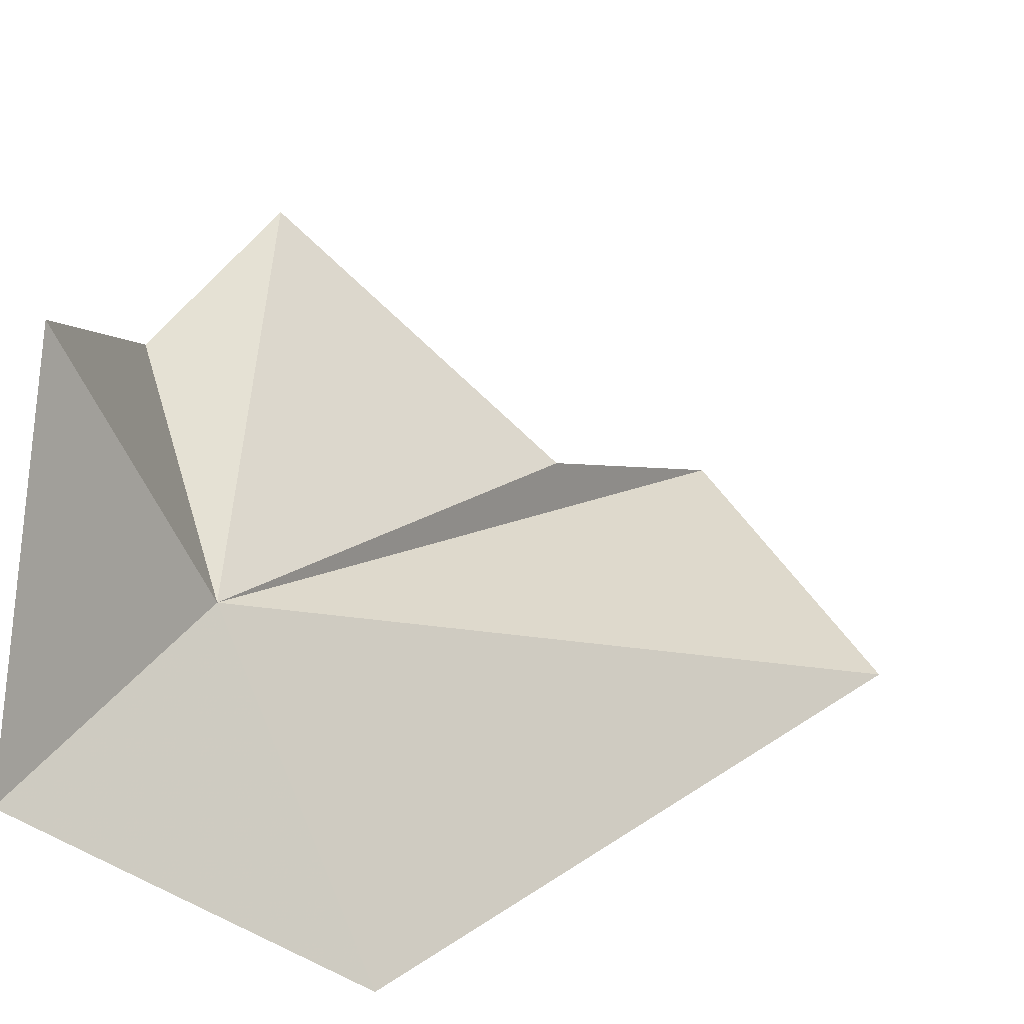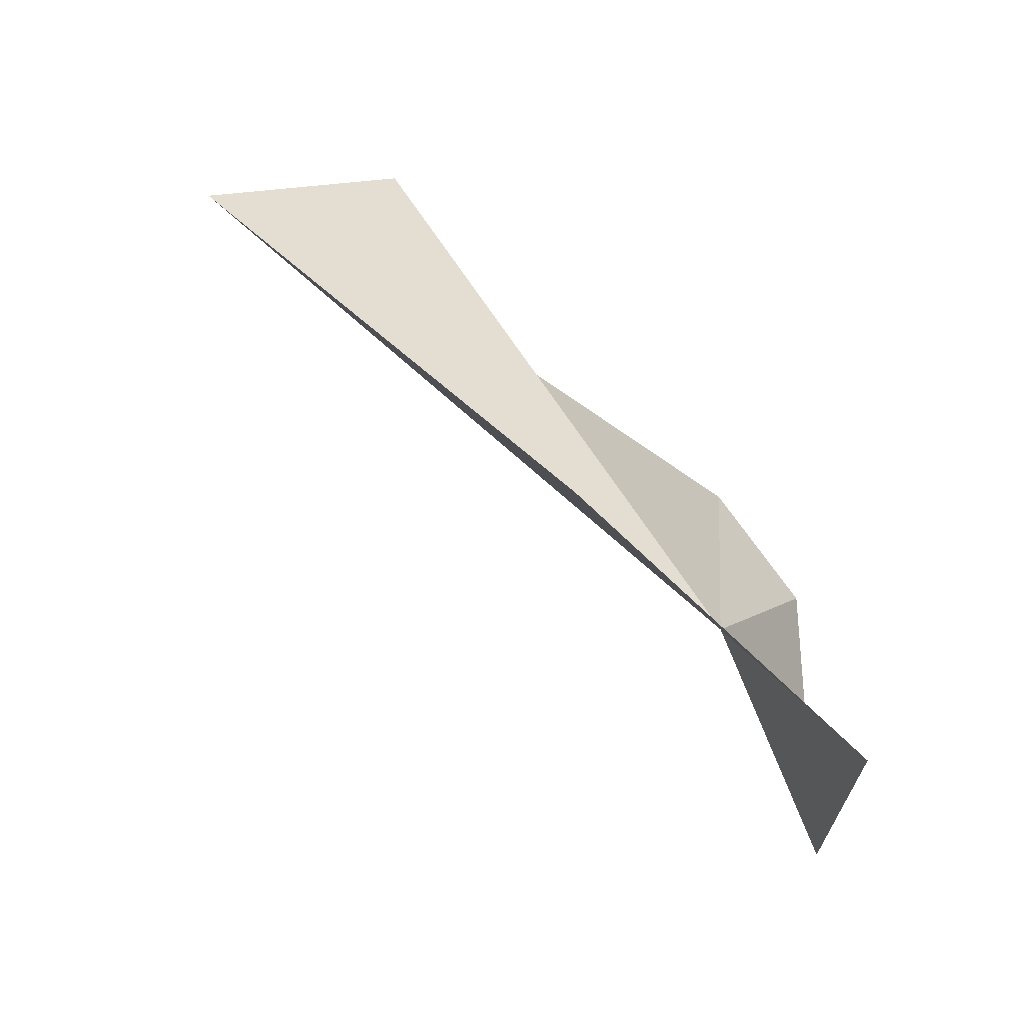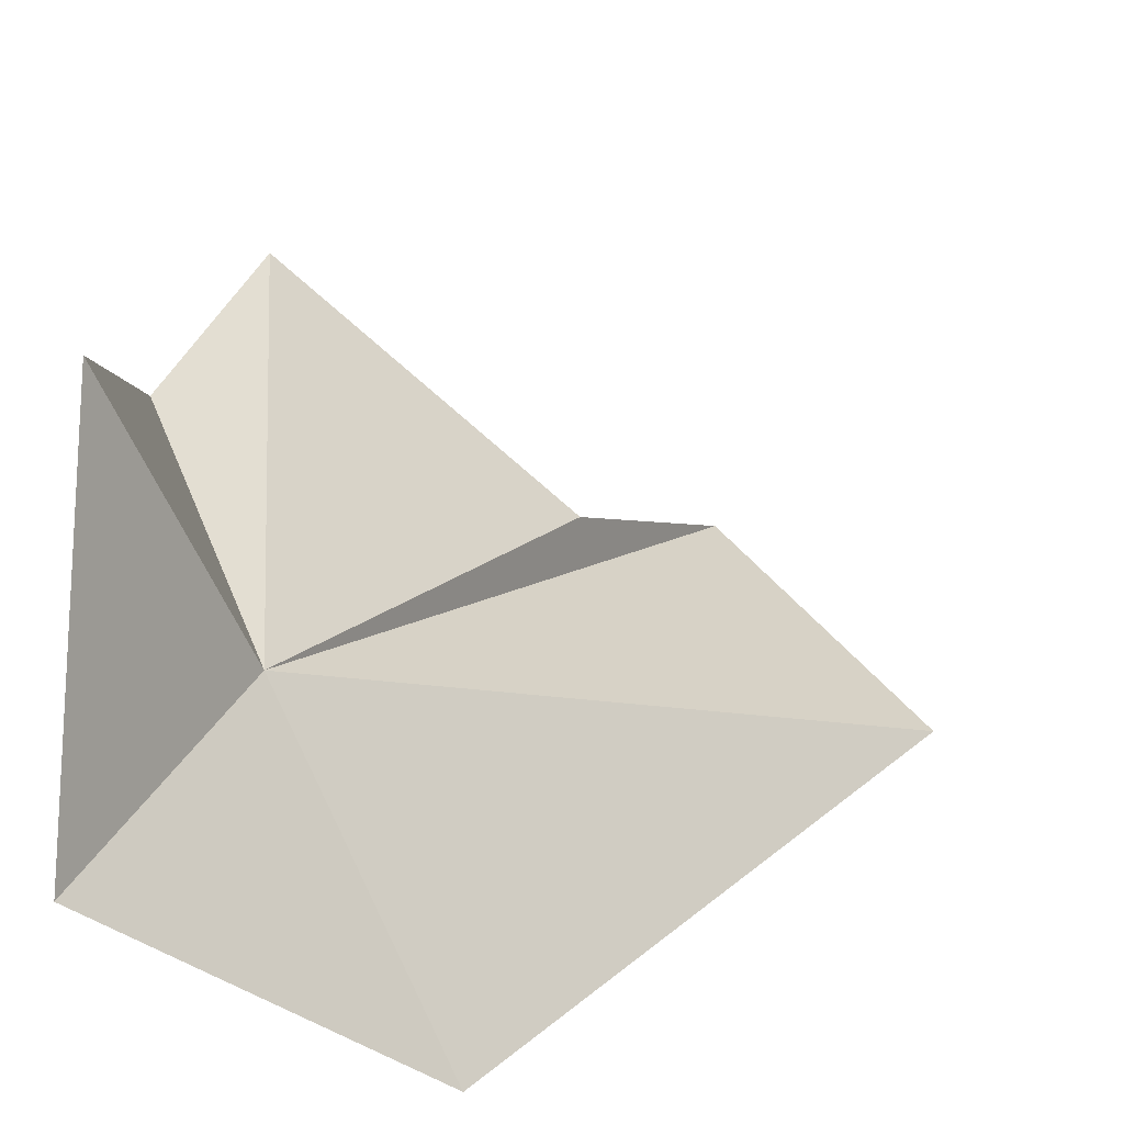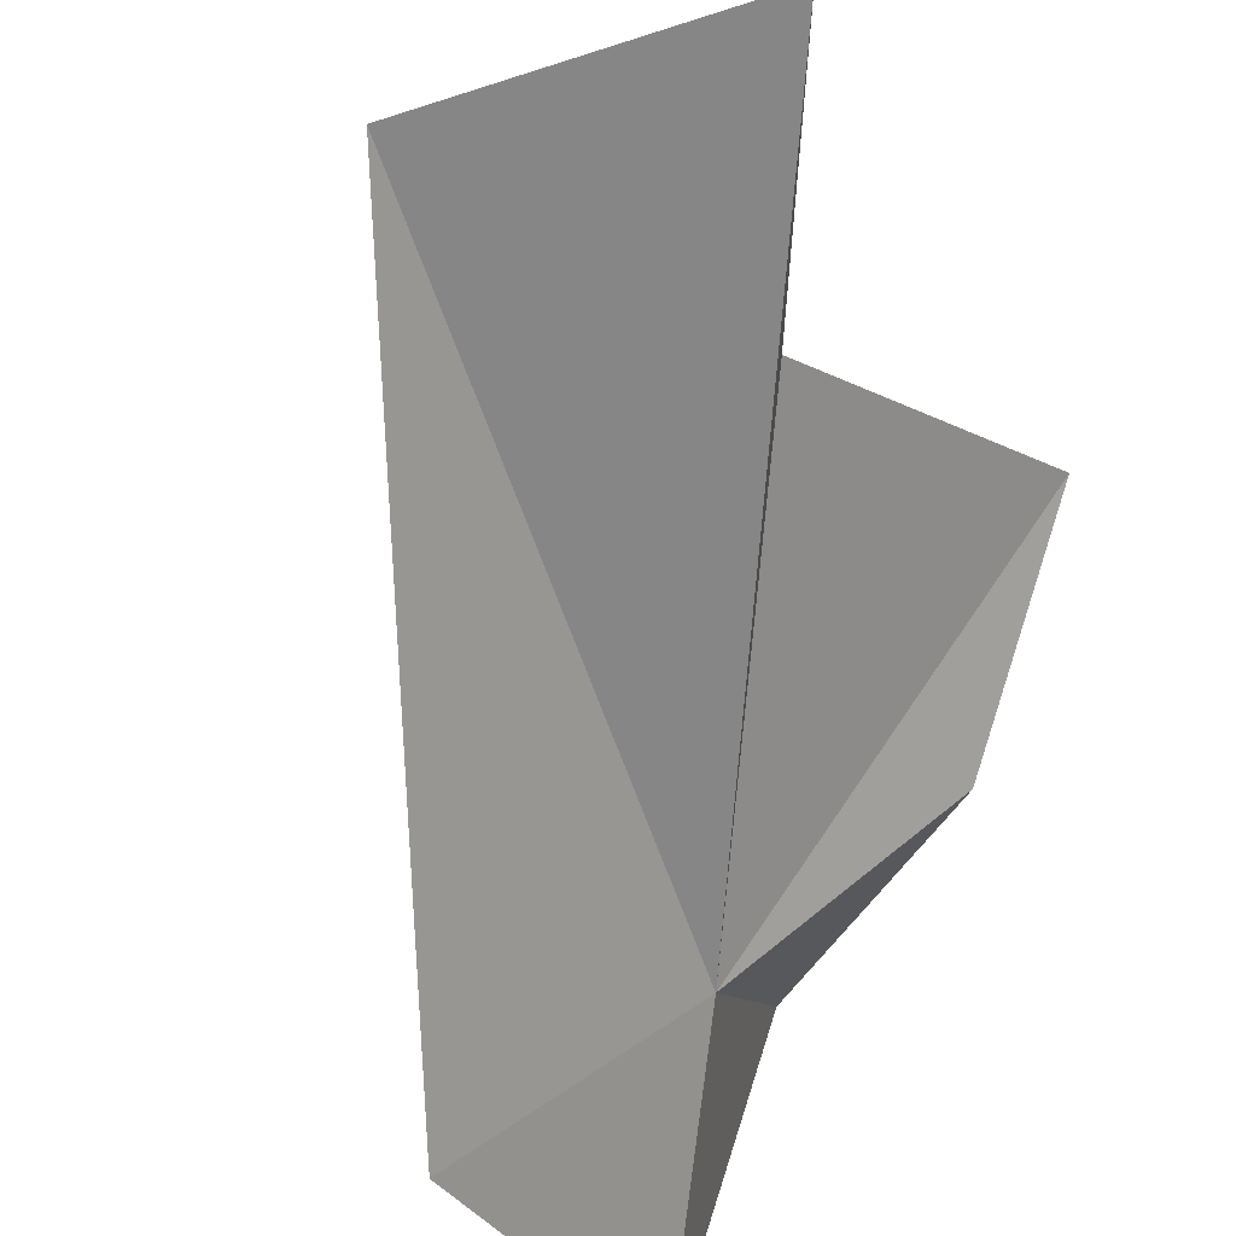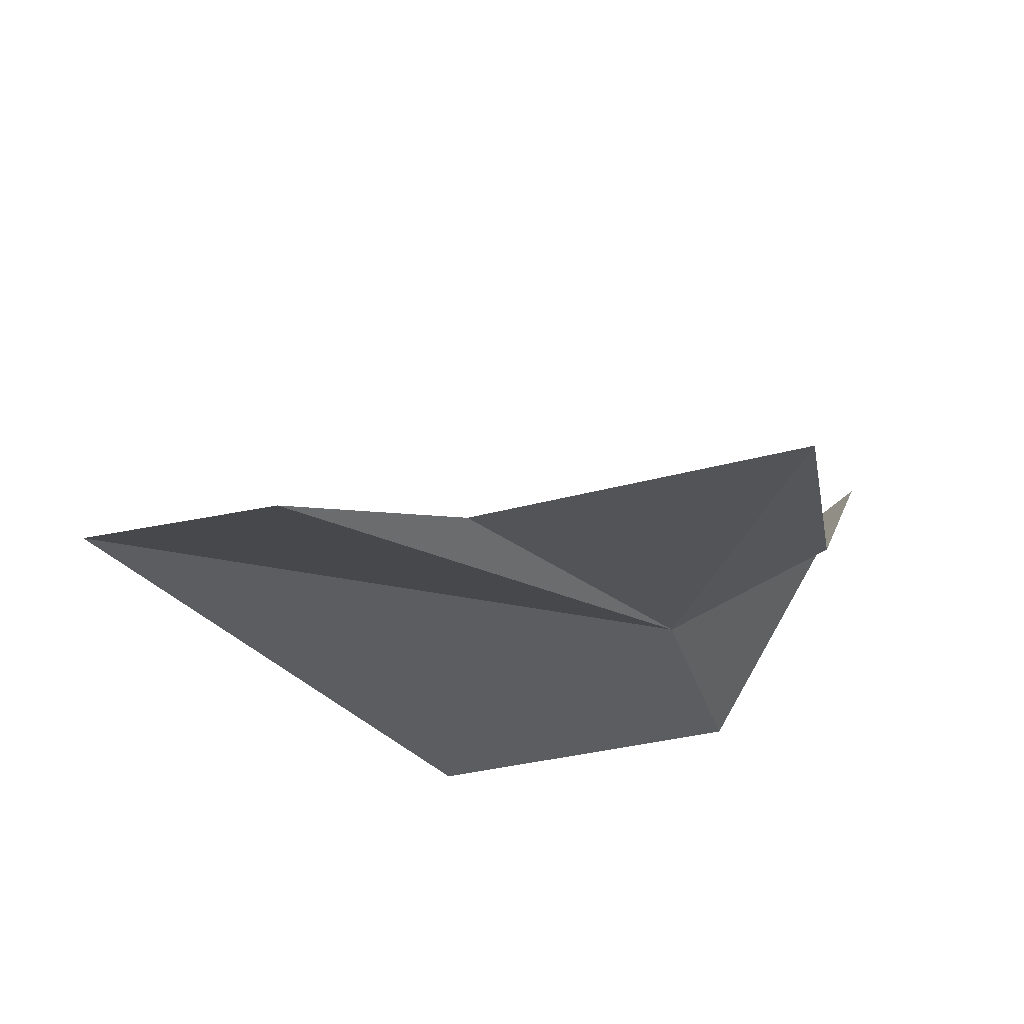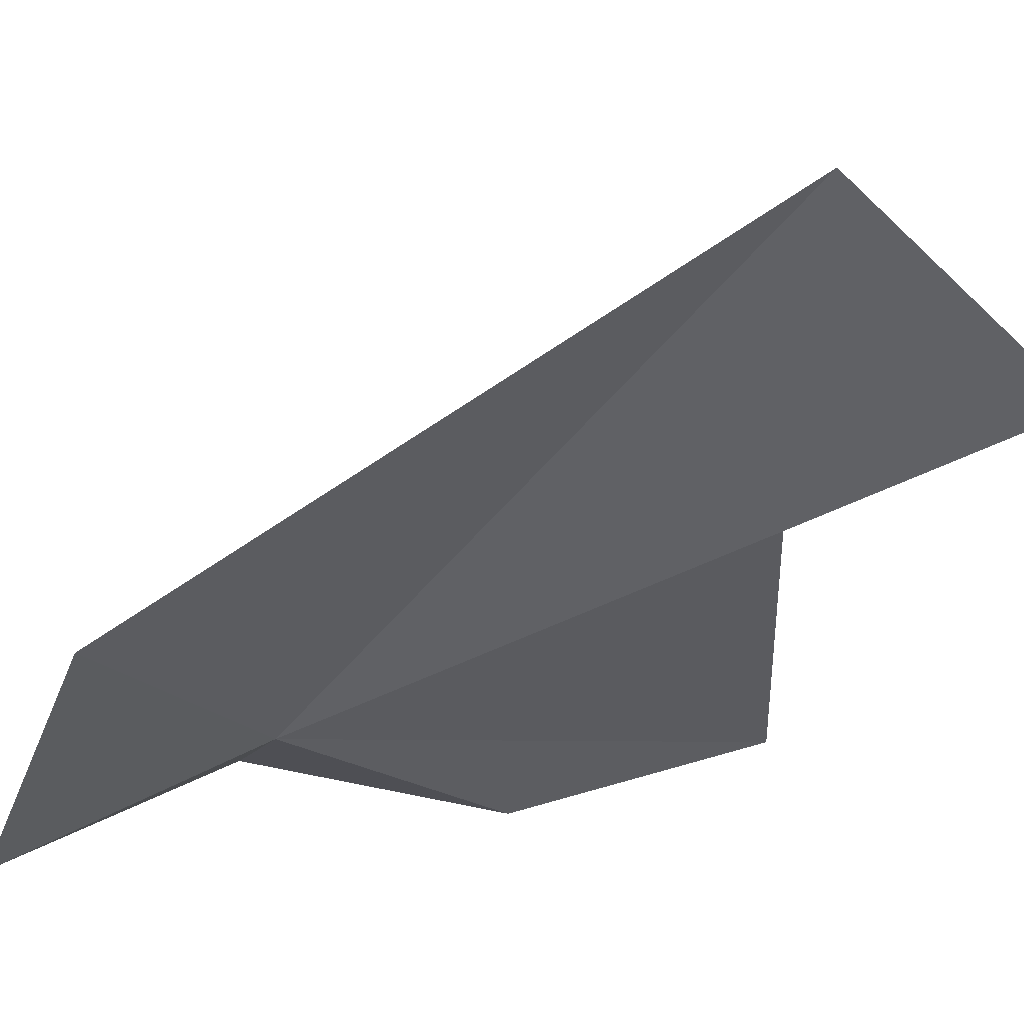
<metadata>
{"format":"obj","ext":"obj","renderer":"f3d","projection":"perspective","resolution":1024,"background":"white","views":[{"elev":28.0,"azim":-172.3,"up":"+Y"},{"elev":-53.9,"azim":1.9,"up":"+Z"},{"elev":25.8,"azim":-179.0,"up":"+Y"},{"elev":-77.5,"azim":-32.3,"up":"+Y"},{"elev":78.6,"azim":30.4,"up":"+Z"},{"elev":-78.0,"azim":-91.8,"up":"+Y"}]}
</metadata>
<code>
v 8.963 25.24 22.35
v 6.533 23.96 24.3
v 7.391 24.41 25.28
v 8.301 24.02 21.75
v 9.478 25.05 21.24
v 7.953 24.91 24.29
v 9.125 25.95 24.37
v 9.432 25.82 23.29
v 9.432 26.45 22.1
f 1 3 2
f 1 2 4
f 1 4 5
f 1 6 3
f 1 8 7
f 1 7 6
f 1 5 9
f 1 9 8

</code>
